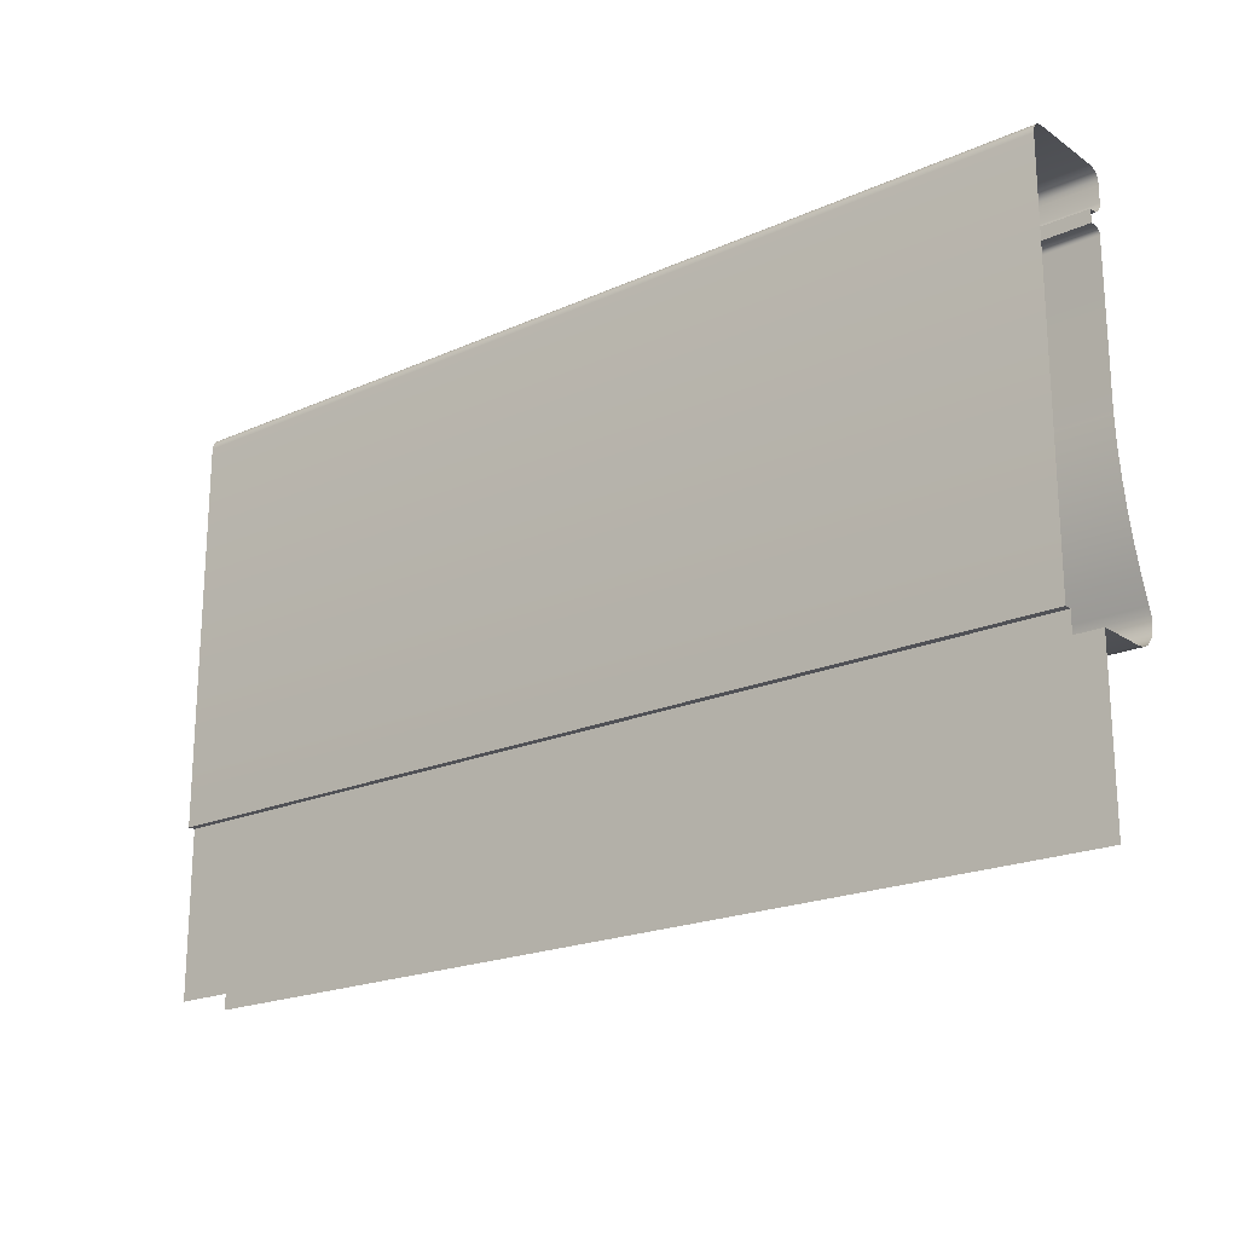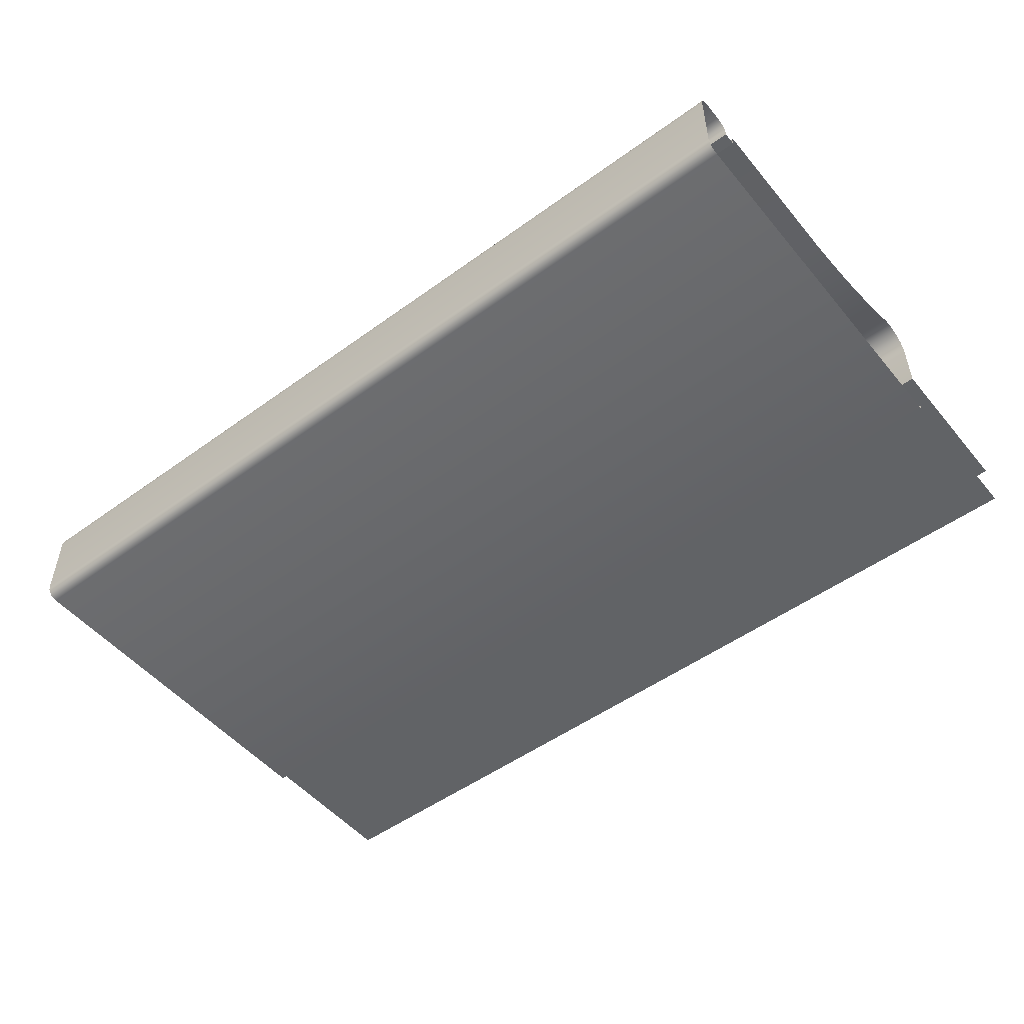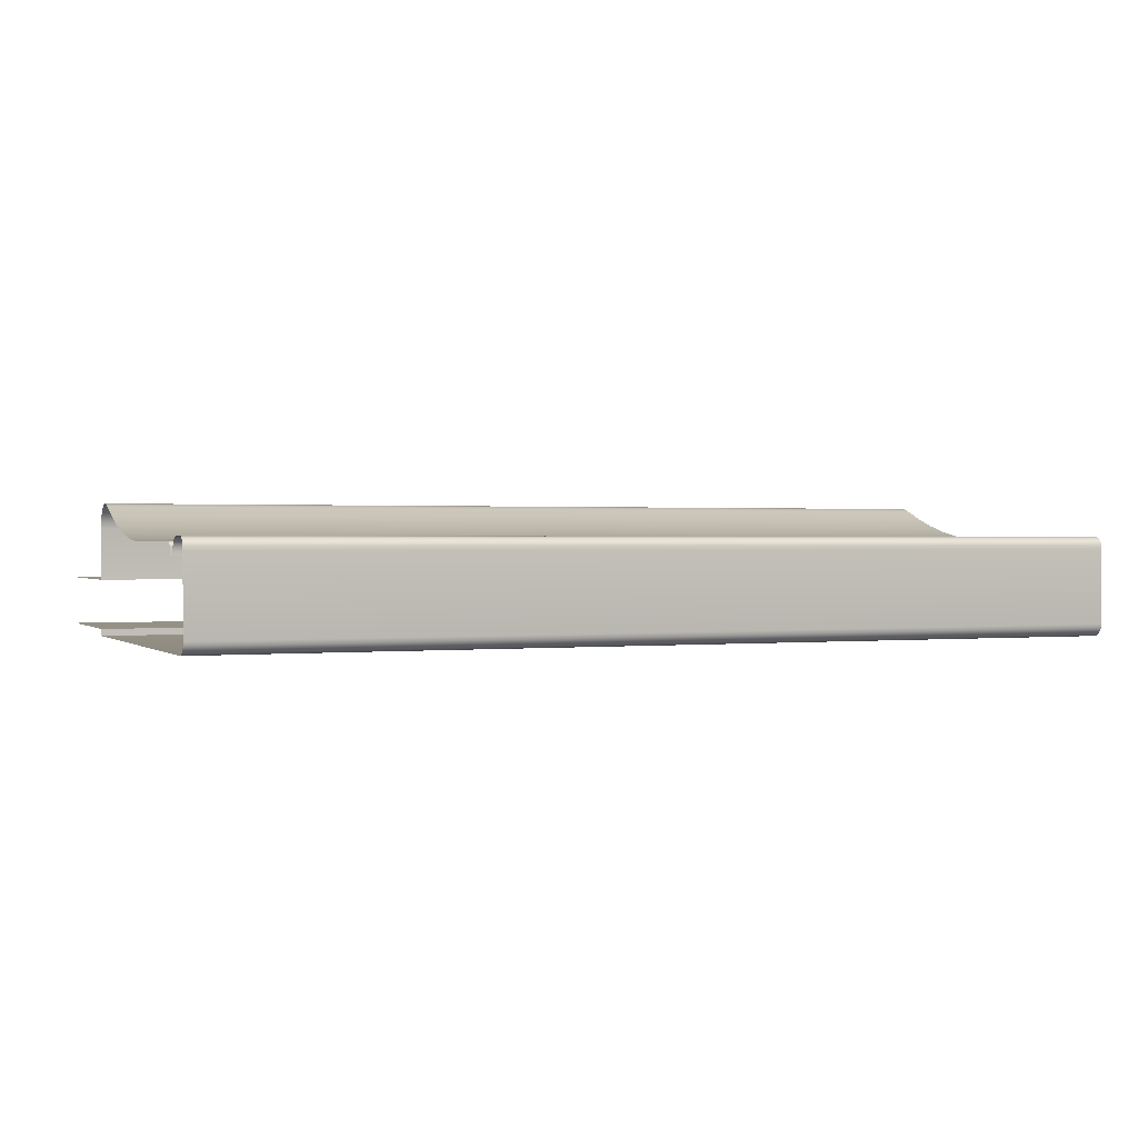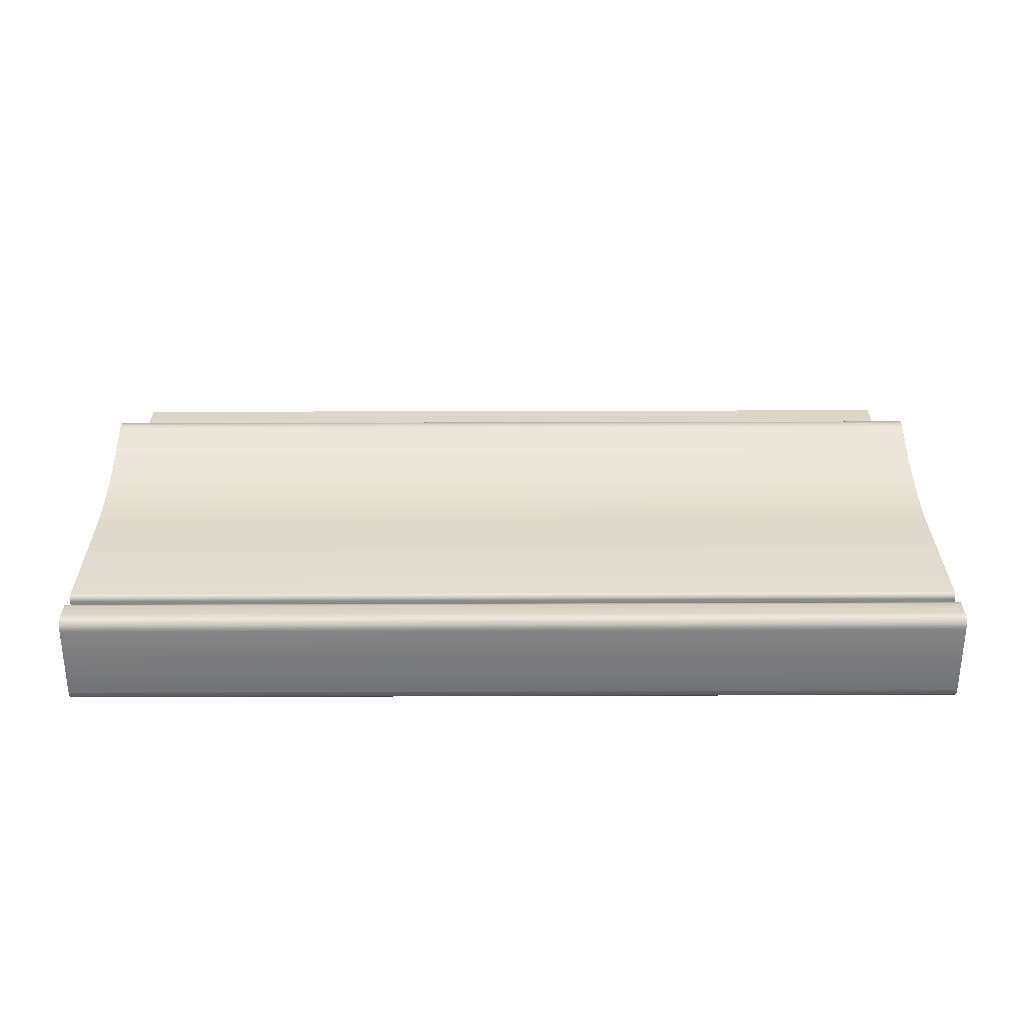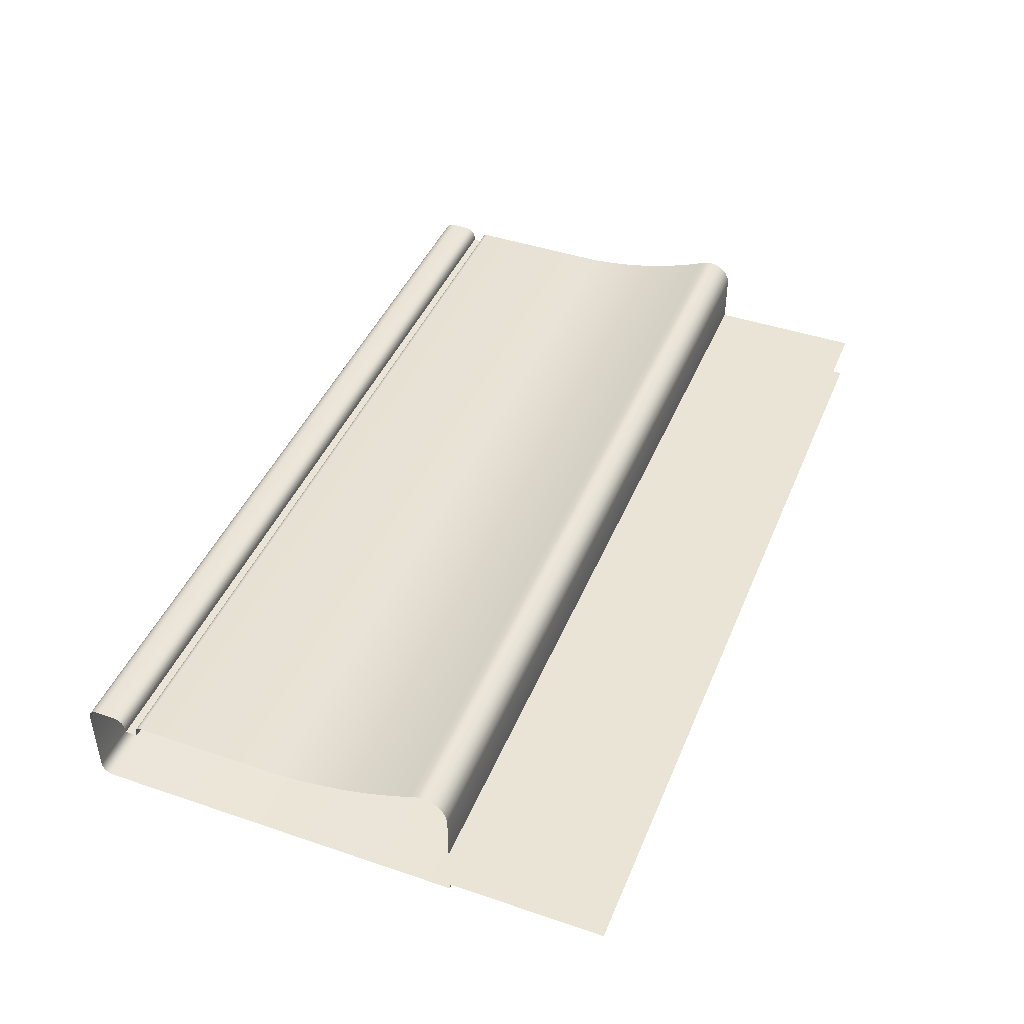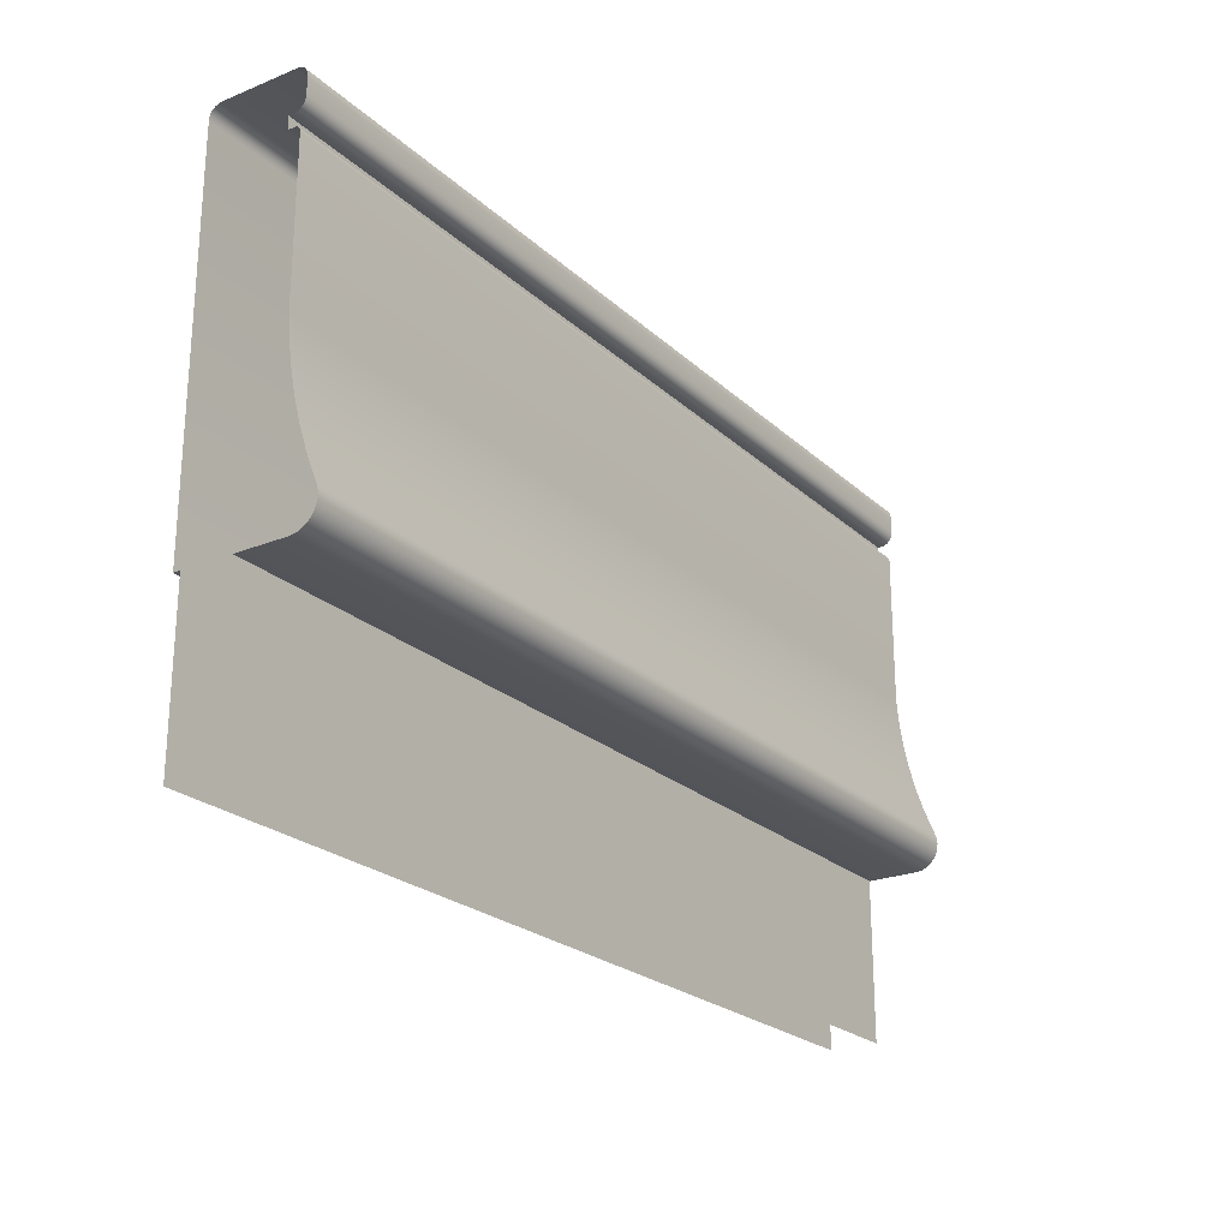
<metadata>
{"format":"obj","ext":"obj","renderer":"f3d","projection":"perspective","resolution":1024,"background":"white","views":[{"elev":-20.3,"azim":-140.7,"up":"+Y"},{"elev":-50.8,"azim":-141.6,"up":"+Z"},{"elev":0.8,"azim":157.4,"up":"+Z"},{"elev":29.9,"azim":179.7,"up":"+Z"},{"elev":43.7,"azim":-68.3,"up":"+Z"},{"elev":-23.5,"azim":-55.9,"up":"+Y"}]}
</metadata>
<code>
o RT_11_TC1/RT_11_TC/mesh57/mesh57-geometry#mesh57-geometry
v 0.2256 0.2265 0.2399
v 0.08097 0.224 0.2399
v 0.2256 0.224 0.2399
v 0.08097 0.2265 0.2399
v 0.2256 0.2234 0.2398
v 0.2256 0.2272 0.2399
v 0.08097 0.2234 0.2398
v 0.08097 0.2272 0.2399
v 0.08097 0.2228 0.2395
v 0.08097 0.2277 0.2396
v 0.2256 0.2228 0.2395
v 0.2256 0.2277 0.2396
v 0.2256 0.2224 0.2391
v 0.08097 0.2282 0.2392
v 0.08097 0.2224 0.2391
v 0.2256 0.2282 0.2392
v 0.2256 0.2221 0.2385
v 0.08097 0.2284 0.2386
v 0.08097 0.2221 0.2385
v 0.2256 0.2284 0.2386
v 0.2256 0.222 0.2379
v 0.08097 0.2285 0.2379
v 0.08097 0.222 0.2379
v 0.2256 0.2285 0.2379
v 0.2256 0.222 0.2373
v 0.08097 0.2285 0.2262
v 0.08097 0.222 0.2373
v 0.2256 0.2285 0.2262
v 0.08097 0.22 0.2373
v 0.08097 0.2284 0.2256
v 0.2256 0.22 0.2373
v 0.2256 0.2284 0.2256
v 0.2256 0.22 0.2383
v 0.08097 0.2281 0.225
v 0.08097 0.22 0.2383
v 0.2256 0.2281 0.225
v 0.2256 0.22 0.2386
v 0.2256 0.2277 0.2246
v 0.08097 0.22 0.2386
v 0.08097 0.2277 0.2246
v 0.2256 0.2199 0.2389
v 0.2256 0.2271 0.2243
v 0.08097 0.2199 0.2389
v 0.08097 0.2271 0.2243
v 0.08097 0.2197 0.2391
v 0.2256 0.2265 0.2242
v 0.2256 0.2197 0.2391
v 0.08097 0.2265 0.2242
v 0.08097 0.2194 0.2392
v 0.2256 0.1663 0.2242
v 0.2256 0.2194 0.2392
v 0.08097 0.1663 0.2242
v 0.2256 0.2192 0.2392
v 0.08097 0.1663 0.2253
v 0.08097 0.2192 0.2392
v 0.2256 0.1663 0.2253
v 0.2256 0.195 0.2392
v 0.2256 0.141 0.2253
v 0.08097 0.195 0.2392
v 0.08097 0.141 0.2253
v 0.2256 0.1911 0.2395
v 0.08097 0.1911 0.2395
v 0.08097 0.1872 0.2401
v 0.2256 0.1872 0.2401
v 0.08097 0.1834 0.2409
v 0.2256 0.1834 0.2409
v 0.08097 0.1796 0.2419
v 0.2256 0.1796 0.2419
v 0.08097 0.1759 0.2431
v 0.2256 0.1759 0.2431
v 0.08097 0.1722 0.2445
v 0.2256 0.1722 0.2445
v 0.2256 0.1713 0.2449
v 0.08097 0.1713 0.2449
v 0.08097 0.1702 0.2451
v 0.2256 0.1702 0.2451
v 0.2256 0.169 0.2449
v 0.08097 0.169 0.2449
v 0.2256 0.1679 0.2443
v 0.08097 0.1679 0.2443
v 0.2256 0.1671 0.2435
v 0.08097 0.1671 0.2435
v 0.2256 0.1665 0.2424
v 0.08097 0.1665 0.2424
v 0.2256 0.1663 0.2412
v 0.08097 0.1663 0.2412
v 0.2256 0.1663 0.2331
v 0.08097 0.1663 0.2331
v 0.08097 0.141 0.2331
v 0.2256 0.141 0.2331
f 1 2 3
f 2 1 4
f 2 5 3
f 6 4 1
f 5 2 7
f 4 6 8
f 9 5 7
f 6 10 8
f 5 9 11
f 10 6 12
f 9 13 11
f 12 14 10
f 13 9 15
f 14 12 16
f 15 17 13
f 16 18 14
f 17 15 19
f 18 16 20
f 19 21 17
f 20 22 18
f 21 19 23
f 22 20 24
f 23 25 21
f 24 26 22
f 25 23 27
f 26 24 28
f 29 25 27
f 28 30 26
f 25 29 31
f 30 28 32
f 29 33 31
f 32 34 30
f 33 29 35
f 34 32 36
f 35 37 33
f 38 34 36
f 37 35 39
f 34 38 40
f 39 41 37
f 42 40 38
f 41 39 43
f 40 42 44
f 45 41 43
f 46 44 42
f 41 45 47
f 44 46 48
f 49 47 45
f 50 48 46
f 47 49 51
f 48 50 52
f 49 53 51
f 50 54 52
f 53 49 55
f 54 50 56
f 55 57 53
f 58 54 56
f 57 55 59
f 54 58 60
f 59 61 57
f 61 59 62
f 63 61 62
f 61 63 64
f 65 64 63
f 64 65 66
f 67 66 65
f 66 67 68
f 69 68 67
f 68 69 70
f 71 70 69
f 70 71 72
f 71 73 72
f 73 71 74
f 75 73 74
f 73 75 76
f 75 77 76
f 77 75 78
f 78 79 77
f 79 78 80
f 80 81 79
f 81 80 82
f 82 83 81
f 83 82 84
f 84 85 83
f 85 84 86
f 86 87 85
f 87 86 88
f 89 87 88
f 87 89 90
f 3 2 1
f 4 1 2
f 3 5 2
f 1 4 6
f 7 2 5
f 8 6 4
f 7 5 9
f 8 10 6
f 11 9 5
f 12 6 10
f 11 13 9
f 10 14 12
f 15 9 13
f 16 12 14
f 13 17 15
f 14 18 16
f 19 15 17
f 20 16 18
f 17 21 19
f 18 22 20
f 23 19 21
f 24 20 22
f 21 25 23
f 22 26 24
f 27 23 25
f 28 24 26
f 27 25 29
f 26 30 28
f 31 29 25
f 32 28 30
f 31 33 29
f 30 34 32
f 35 29 33
f 36 32 34
f 33 37 35
f 36 34 38
f 39 35 37
f 40 38 34
f 37 41 39
f 38 40 42
f 43 39 41
f 44 42 40
f 43 41 45
f 42 44 46
f 47 45 41
f 48 46 44
f 45 47 49
f 46 48 50
f 51 49 47
f 52 50 48
f 51 53 49
f 52 54 50
f 55 49 53
f 56 50 54
f 53 57 55
f 56 54 58
f 59 55 57
f 60 58 54
f 57 61 59
f 62 59 61
f 62 61 63
f 64 63 61
f 63 64 65
f 66 65 64
f 65 66 67
f 68 67 66
f 67 68 69
f 70 69 68
f 69 70 71
f 72 71 70
f 72 73 71
f 74 71 73
f 74 73 75
f 76 75 73
f 76 77 75
f 78 75 77
f 77 79 78
f 80 78 79
f 79 81 80
f 82 80 81
f 81 83 82
f 84 82 83
f 83 85 84
f 86 84 85
f 85 87 86
f 88 86 87
f 88 87 89
f 90 89 87

</code>
